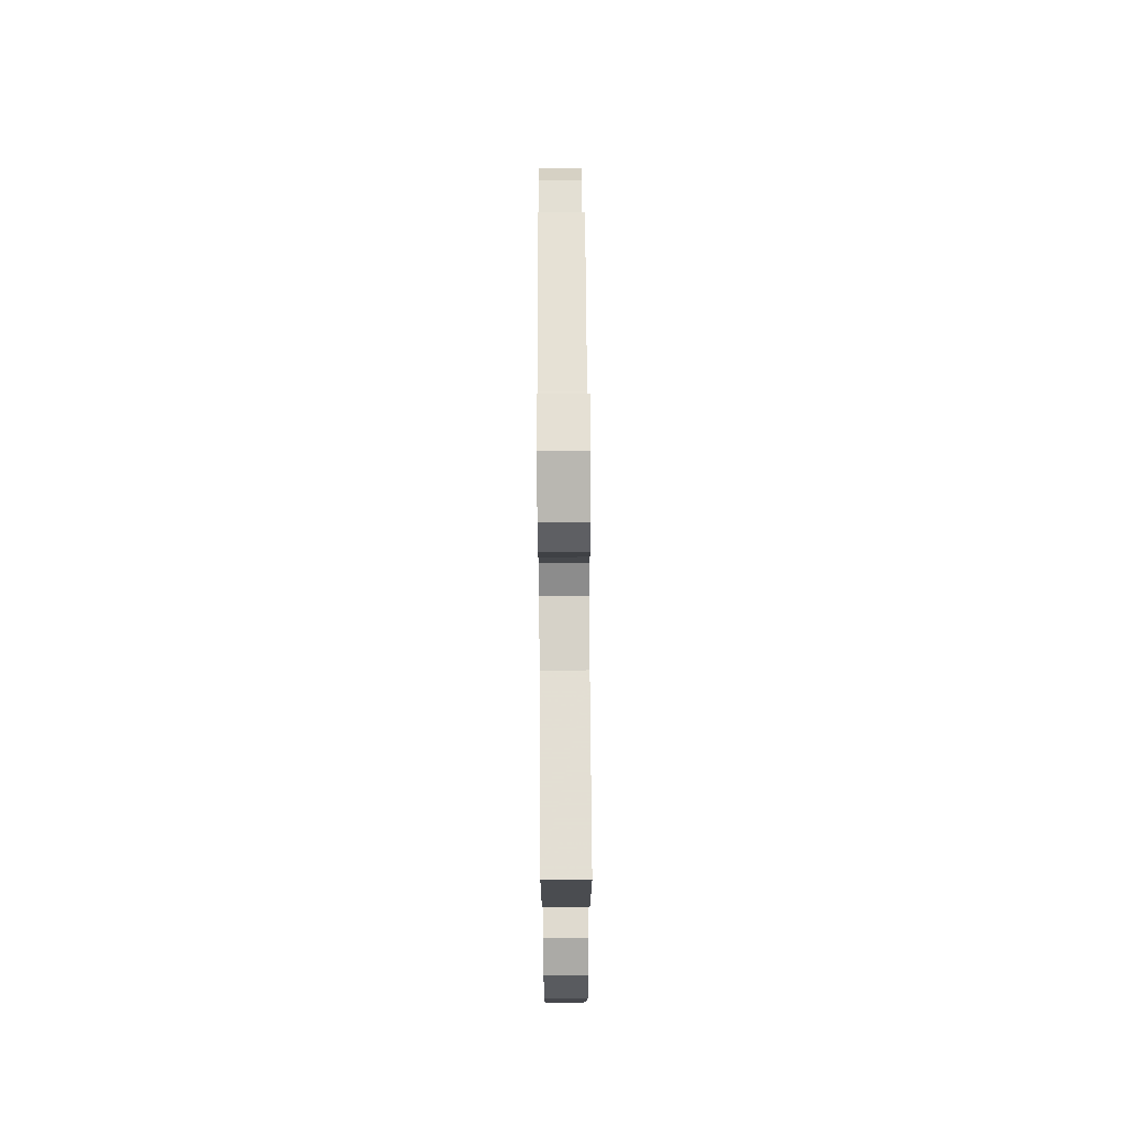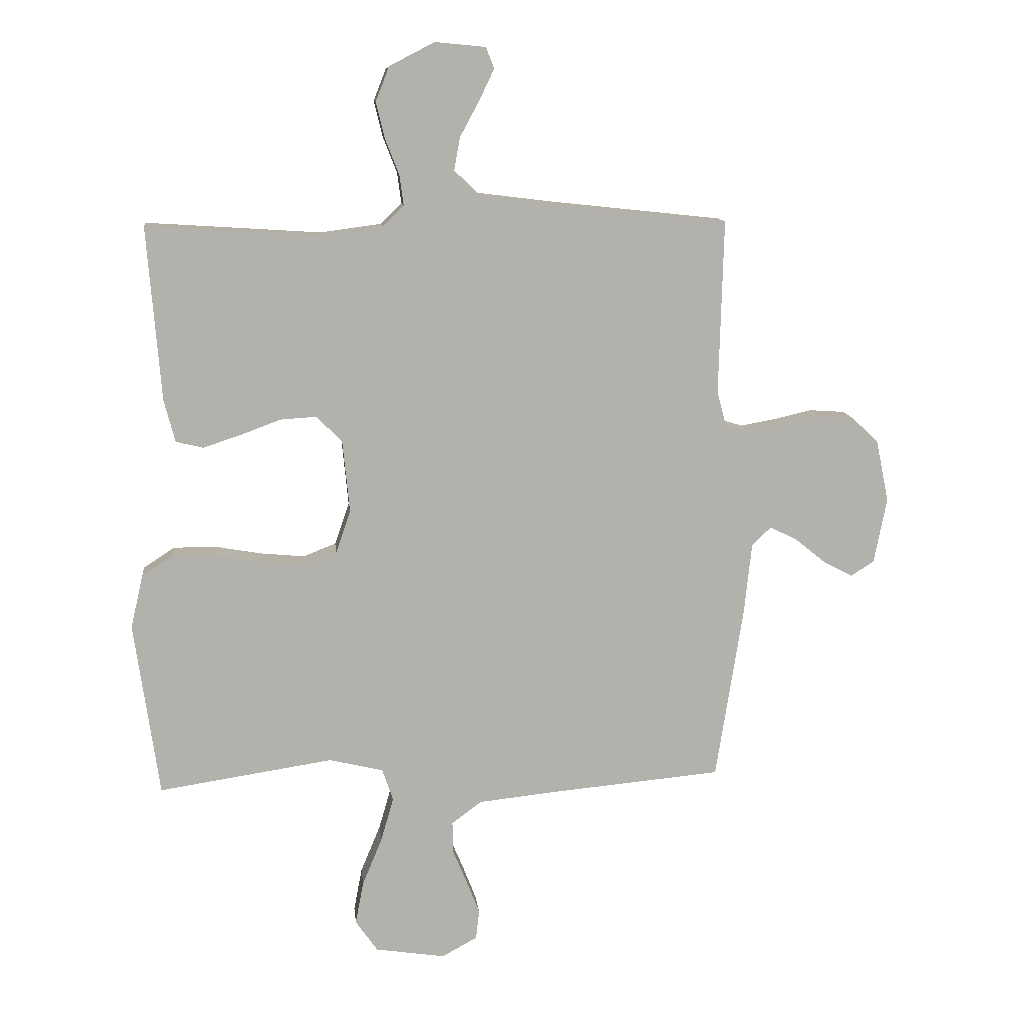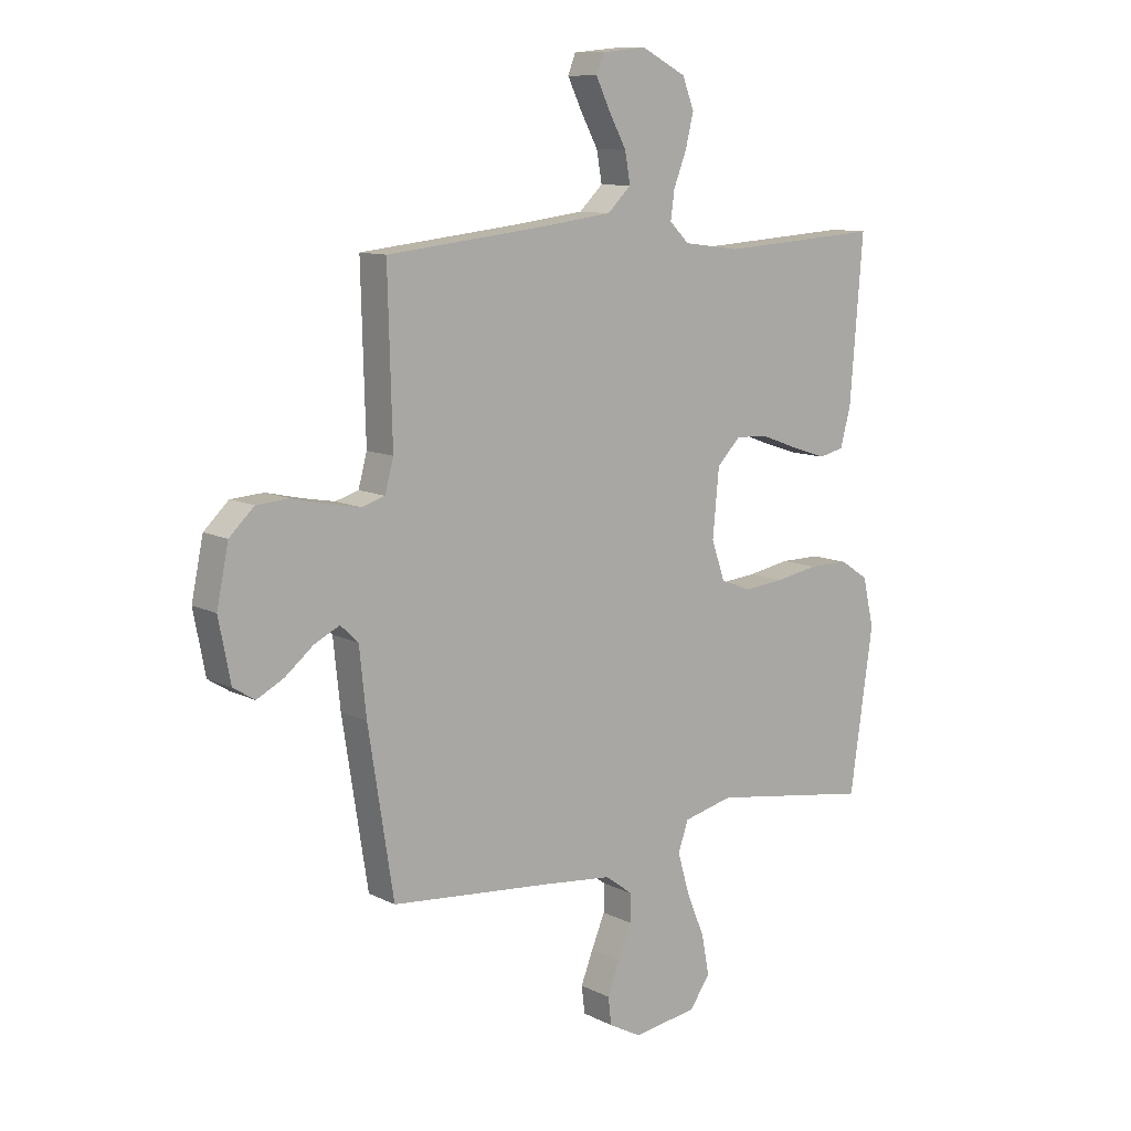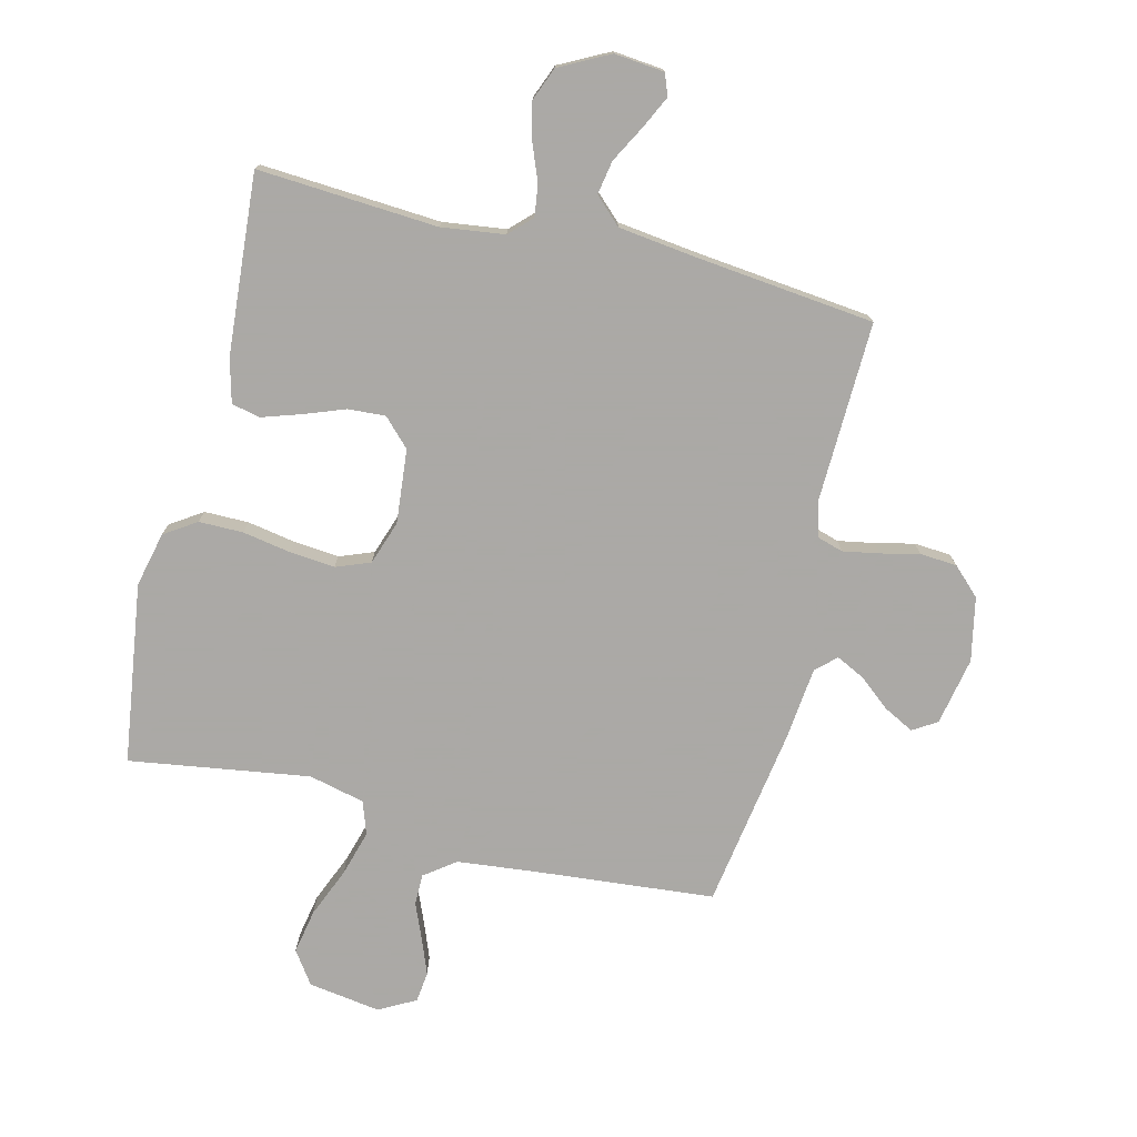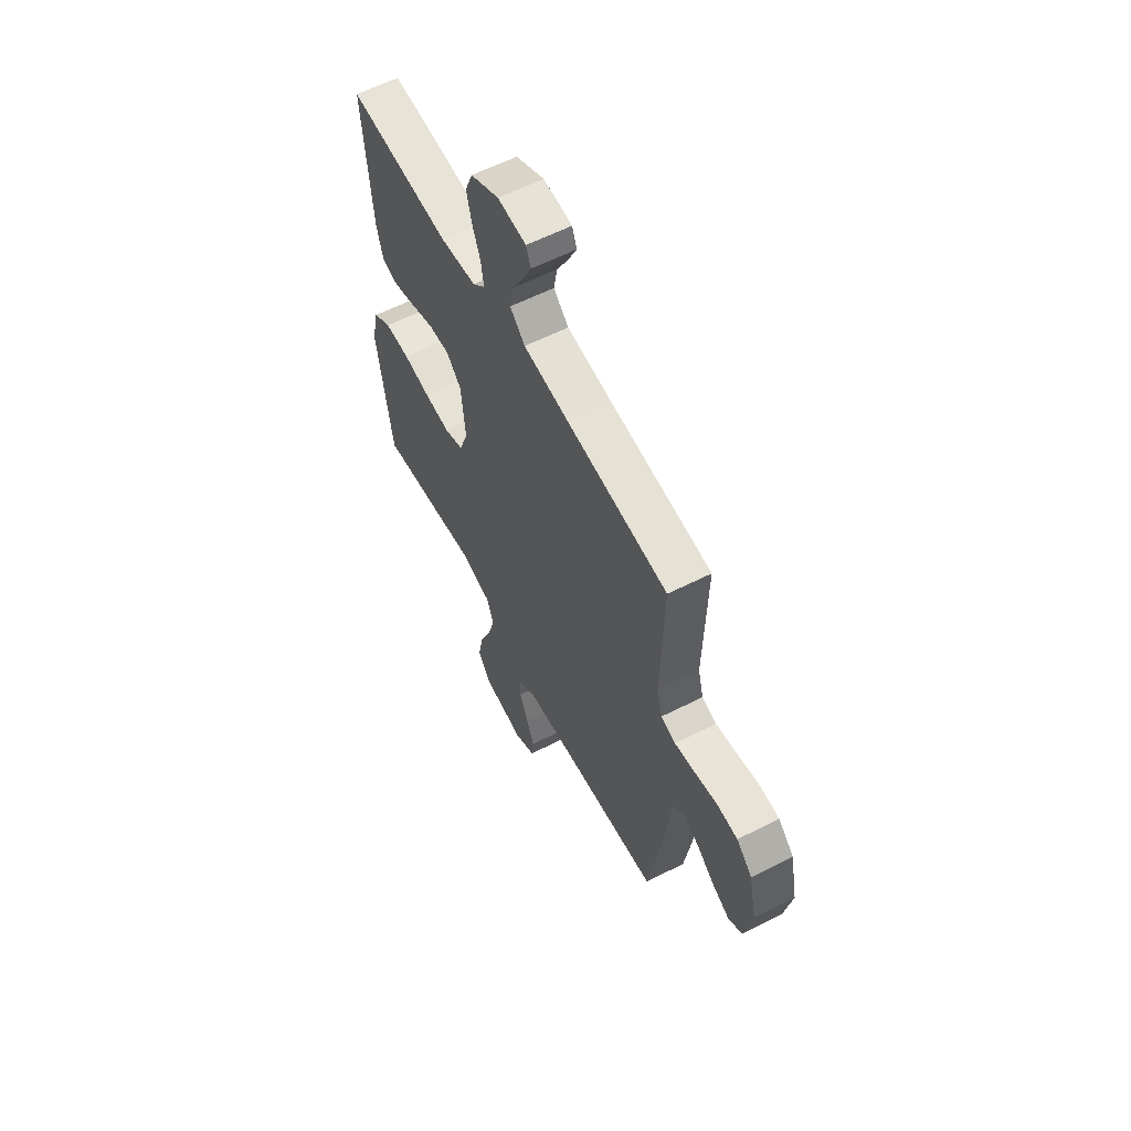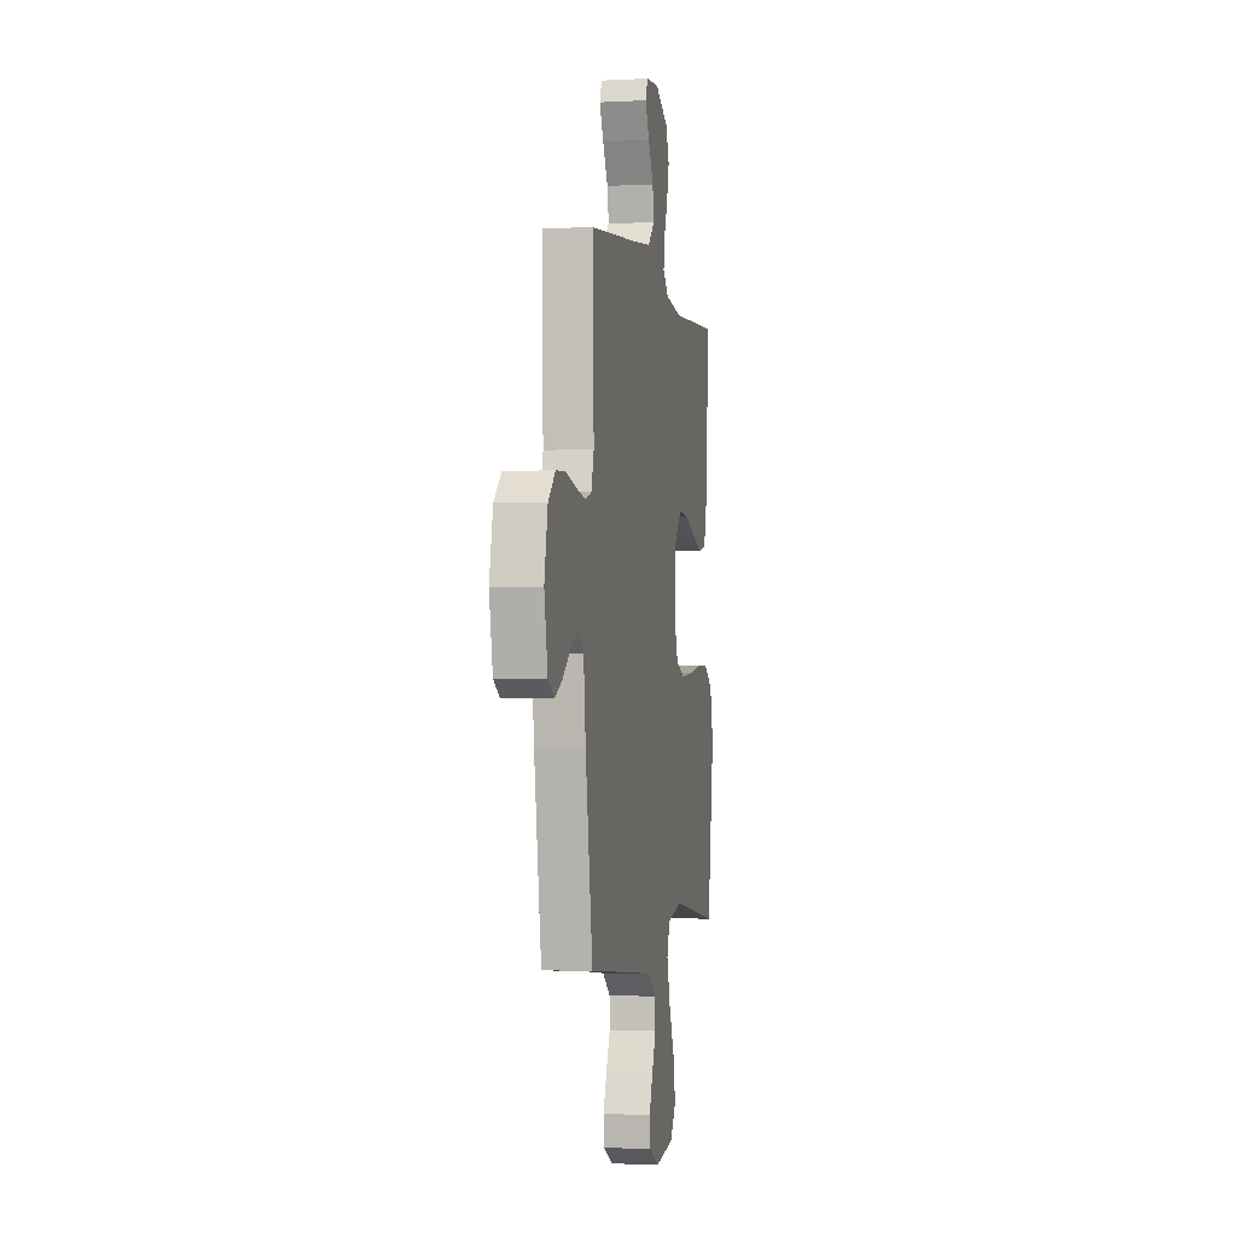
<metadata>
{"format":"obj","ext":"obj","renderer":"f3d","projection":"perspective","resolution":1024,"background":"white","views":[{"elev":70.8,"azim":-90.4,"up":"+Z"},{"elev":11.4,"azim":-6.0,"up":"+Z"},{"elev":10.6,"azim":140.9,"up":"+Z"},{"elev":-75.5,"azim":-13.9,"up":"+Y"},{"elev":59.9,"azim":62.5,"up":"+Z"},{"elev":-2.1,"azim":100.8,"up":"+Z"}]}
</metadata>
<code>
v 0.5 0.07 -0.5
v 0.2 0.07 -0.528
v 0.07 0.07 -0.542
v 0.019 0.07 -0.58
v 0.019 0.07 -0.632
v 0.044 0.07 -0.692
v 0.067 0.07 -0.751
v 0.061 0.07 -0.802
v 0 0.07 -0.835
v -0.12 0.07 -0.817
v -0.158 0.07 -0.763
v -0.144 0.07 -0.689
v -0.11 0.07 -0.607
v -0.088 0.07 -0.531
v -0.107 0.07 -0.476
v -0.2 0.07 -0.454
v -0.5 0.07 -0.5
v -0.543 0.07 -0.2
v -0.522 0.07 -0.109
v -0.469 0.07 -0.074
v -0.395 0.07 -0.074
v -0.315 0.07 -0.088
v -0.24 0.07 -0.095
v -0.183 0.07 -0.073
v -0.158 0.07 0
v -0.17 0.07 0.123
v -0.214 0.07 0.168
v -0.276 0.07 0.164
v -0.346 0.07 0.138
v -0.41 0.07 0.117
v -0.457 0.07 0.128
v -0.476 0.07 0.2
v -0.5 0.07 0.5
v -0.2 0.07 0.481
v -0.095 0.07 0.495
v -0.059 0.07 0.531
v -0.066 0.07 0.583
v -0.09 0.07 0.644
v -0.105 0.07 0.706
v -0.083 0.07 0.762
v 0 0.07 0.805
v 0.083 0.07 0.797
v 0.097 0.07 0.761
v 0.071 0.07 0.707
v 0.038 0.07 0.646
v 0.028 0.07 0.59
v 0.072 0.07 0.548
v 0.2 0.07 0.532
v 0.5 0.07 0.5
v 0.492 0.07 0.2
v 0.508 0.07 0.141
v 0.551 0.07 0.128
v 0.611 0.07 0.139
v 0.676 0.07 0.154
v 0.737 0.07 0.15
v 0.783 0.07 0.106
v 0.805 0.07 0
v 0.783 0.07 -0.113
v 0.743 0.07 -0.138
v 0.693 0.07 -0.112
v 0.64 0.07 -0.069
v 0.593 0.07 -0.046
v 0.56 0.07 -0.077
v 0.547 0.07 -0.2
v 0.5 0 -0.5
v 0.2 0 -0.528
v 0.07 0 -0.542
v 0.019 0 -0.58
v 0.019 0 -0.632
v 0.044 0 -0.692
v 0.067 0 -0.751
v 0.061 0 -0.802
v 0 0 -0.835
v -0.12 0 -0.817
v -0.158 0 -0.763
v -0.144 0 -0.689
v -0.11 0 -0.607
v -0.088 0 -0.531
v -0.107 0 -0.476
v -0.2 0 -0.454
v -0.5 0 -0.5
v -0.543 0 -0.2
v -0.522 0 -0.109
v -0.469 0 -0.074
v -0.395 0 -0.074
v -0.315 0 -0.088
v -0.24 0 -0.095
v -0.183 0 -0.073
v -0.158 0 0
v -0.17 0 0.123
v -0.214 0 0.168
v -0.276 0 0.164
v -0.346 0 0.138
v -0.41 0 0.117
v -0.457 0 0.128
v -0.476 0 0.2
v -0.5 0 0.5
v -0.2 0 0.481
v -0.095 0 0.495
v -0.059 0 0.531
v -0.066 0 0.583
v -0.09 0 0.644
v -0.105 0 0.706
v -0.083 0 0.762
v 0 0 0.805
v 0.083 0 0.797
v 0.097 0 0.761
v 0.071 0 0.707
v 0.038 0 0.646
v 0.028 0 0.59
v 0.072 0 0.548
v 0.2 0 0.532
v 0.5 0 0.5
v 0.492 0 0.2
v 0.508 0 0.141
v 0.551 0 0.128
v 0.611 0 0.139
v 0.676 0 0.154
v 0.737 0 0.15
v 0.783 0 0.106
v 0.805 0 0
v 0.783 0 -0.113
v 0.743 0 -0.138
v 0.693 0 -0.112
v 0.64 0 -0.069
v 0.593 0 -0.046
v 0.56 0 -0.077
v 0.547 0 -0.2
f 63 64 1 2
f 59 60 61
f 58 59 61
f 57 58 61
f 56 57 61
f 55 56 61
f 54 55 61
f 53 54 61
f 52 53 61 62
f 51 52 62 63
f 48 49 50
f 63 2 3
f 51 63 3
f 50 51 3
f 48 50 3
f 47 48 3
f 43 44 45
f 42 43 45
f 41 42 45
f 40 41 45
f 39 40 45
f 38 39 45
f 37 38 45
f 36 37 45 46
f 47 3 4
f 46 47 4
f 36 46 4
f 35 36 4
f 32 33 34
f 31 32 34
f 30 31 34
f 29 30 34
f 28 29 34
f 27 28 34 35
f 20 21 22
f 19 20 22
f 18 19 22
f 17 18 22
f 16 17 22
f 15 16 22 23
f 11 12 13
f 10 11 13
f 9 10 13
f 8 9 13
f 7 8 13
f 6 7 13
f 5 6 13
f 5 13 14
f 4 5 14 15
f 26 27 35
f 35 4 15
f 26 35 15
f 25 26 15
f 24 25 15
f 15 23 24
f 66 65 128 127
f 125 124 123
f 125 123 122
f 125 122 121
f 125 121 120
f 125 120 119
f 125 119 118
f 125 118 117
f 126 125 117 116
f 127 126 116 115
f 114 113 112
f 67 66 127
f 67 127 115
f 67 115 114
f 67 114 112
f 67 112 111
f 109 108 107
f 109 107 106
f 109 106 105
f 109 105 104
f 109 104 103
f 109 103 102
f 109 102 101
f 110 109 101 100
f 68 67 111
f 68 111 110
f 68 110 100
f 68 100 99
f 98 97 96
f 98 96 95
f 98 95 94
f 98 94 93
f 98 93 92
f 99 98 92 91
f 86 85 84
f 86 84 83
f 86 83 82
f 86 82 81
f 86 81 80
f 87 86 80 79
f 77 76 75
f 77 75 74
f 77 74 73
f 77 73 72
f 77 72 71
f 77 71 70
f 77 70 69
f 78 77 69
f 79 78 69 68
f 99 91 90
f 79 68 99
f 79 99 90
f 79 90 89
f 79 89 88
f 88 87 79
f 1 65 66 2
f 2 66 67 3
f 3 67 68 4
f 4 68 69 5
f 5 69 70 6
f 6 70 71 7
f 7 71 72 8
f 8 72 73 9
f 9 73 74 10
f 10 74 75 11
f 11 75 76 12
f 12 76 77 13
f 13 77 78 14
f 14 78 79 15
f 15 79 80 16
f 16 80 81 17
f 17 81 82 18
f 18 82 83 19
f 19 83 84 20
f 20 84 85 21
f 21 85 86 22
f 22 86 87 23
f 23 87 88 24
f 24 88 89 25
f 25 89 90 26
f 26 90 91 27
f 27 91 92 28
f 28 92 93 29
f 29 93 94 30
f 30 94 95 31
f 31 95 96 32
f 32 96 97 33
f 33 97 98 34
f 34 98 99 35
f 35 99 100 36
f 36 100 101 37
f 37 101 102 38
f 38 102 103 39
f 39 103 104 40
f 40 104 105 41
f 41 105 106 42
f 42 106 107 43
f 43 107 108 44
f 44 108 109 45
f 45 109 110 46
f 46 110 111 47
f 47 111 112 48
f 48 112 113 49
f 49 113 114 50
f 50 114 115 51
f 51 115 116 52
f 52 116 117 53
f 53 117 118 54
f 54 118 119 55
f 55 119 120 56
f 56 120 121 57
f 57 121 122 58
f 58 122 123 59
f 59 123 124 60
f 60 124 125 61
f 61 125 126 62
f 62 126 127 63
f 63 127 128 64
f 64 128 65 1

</code>
